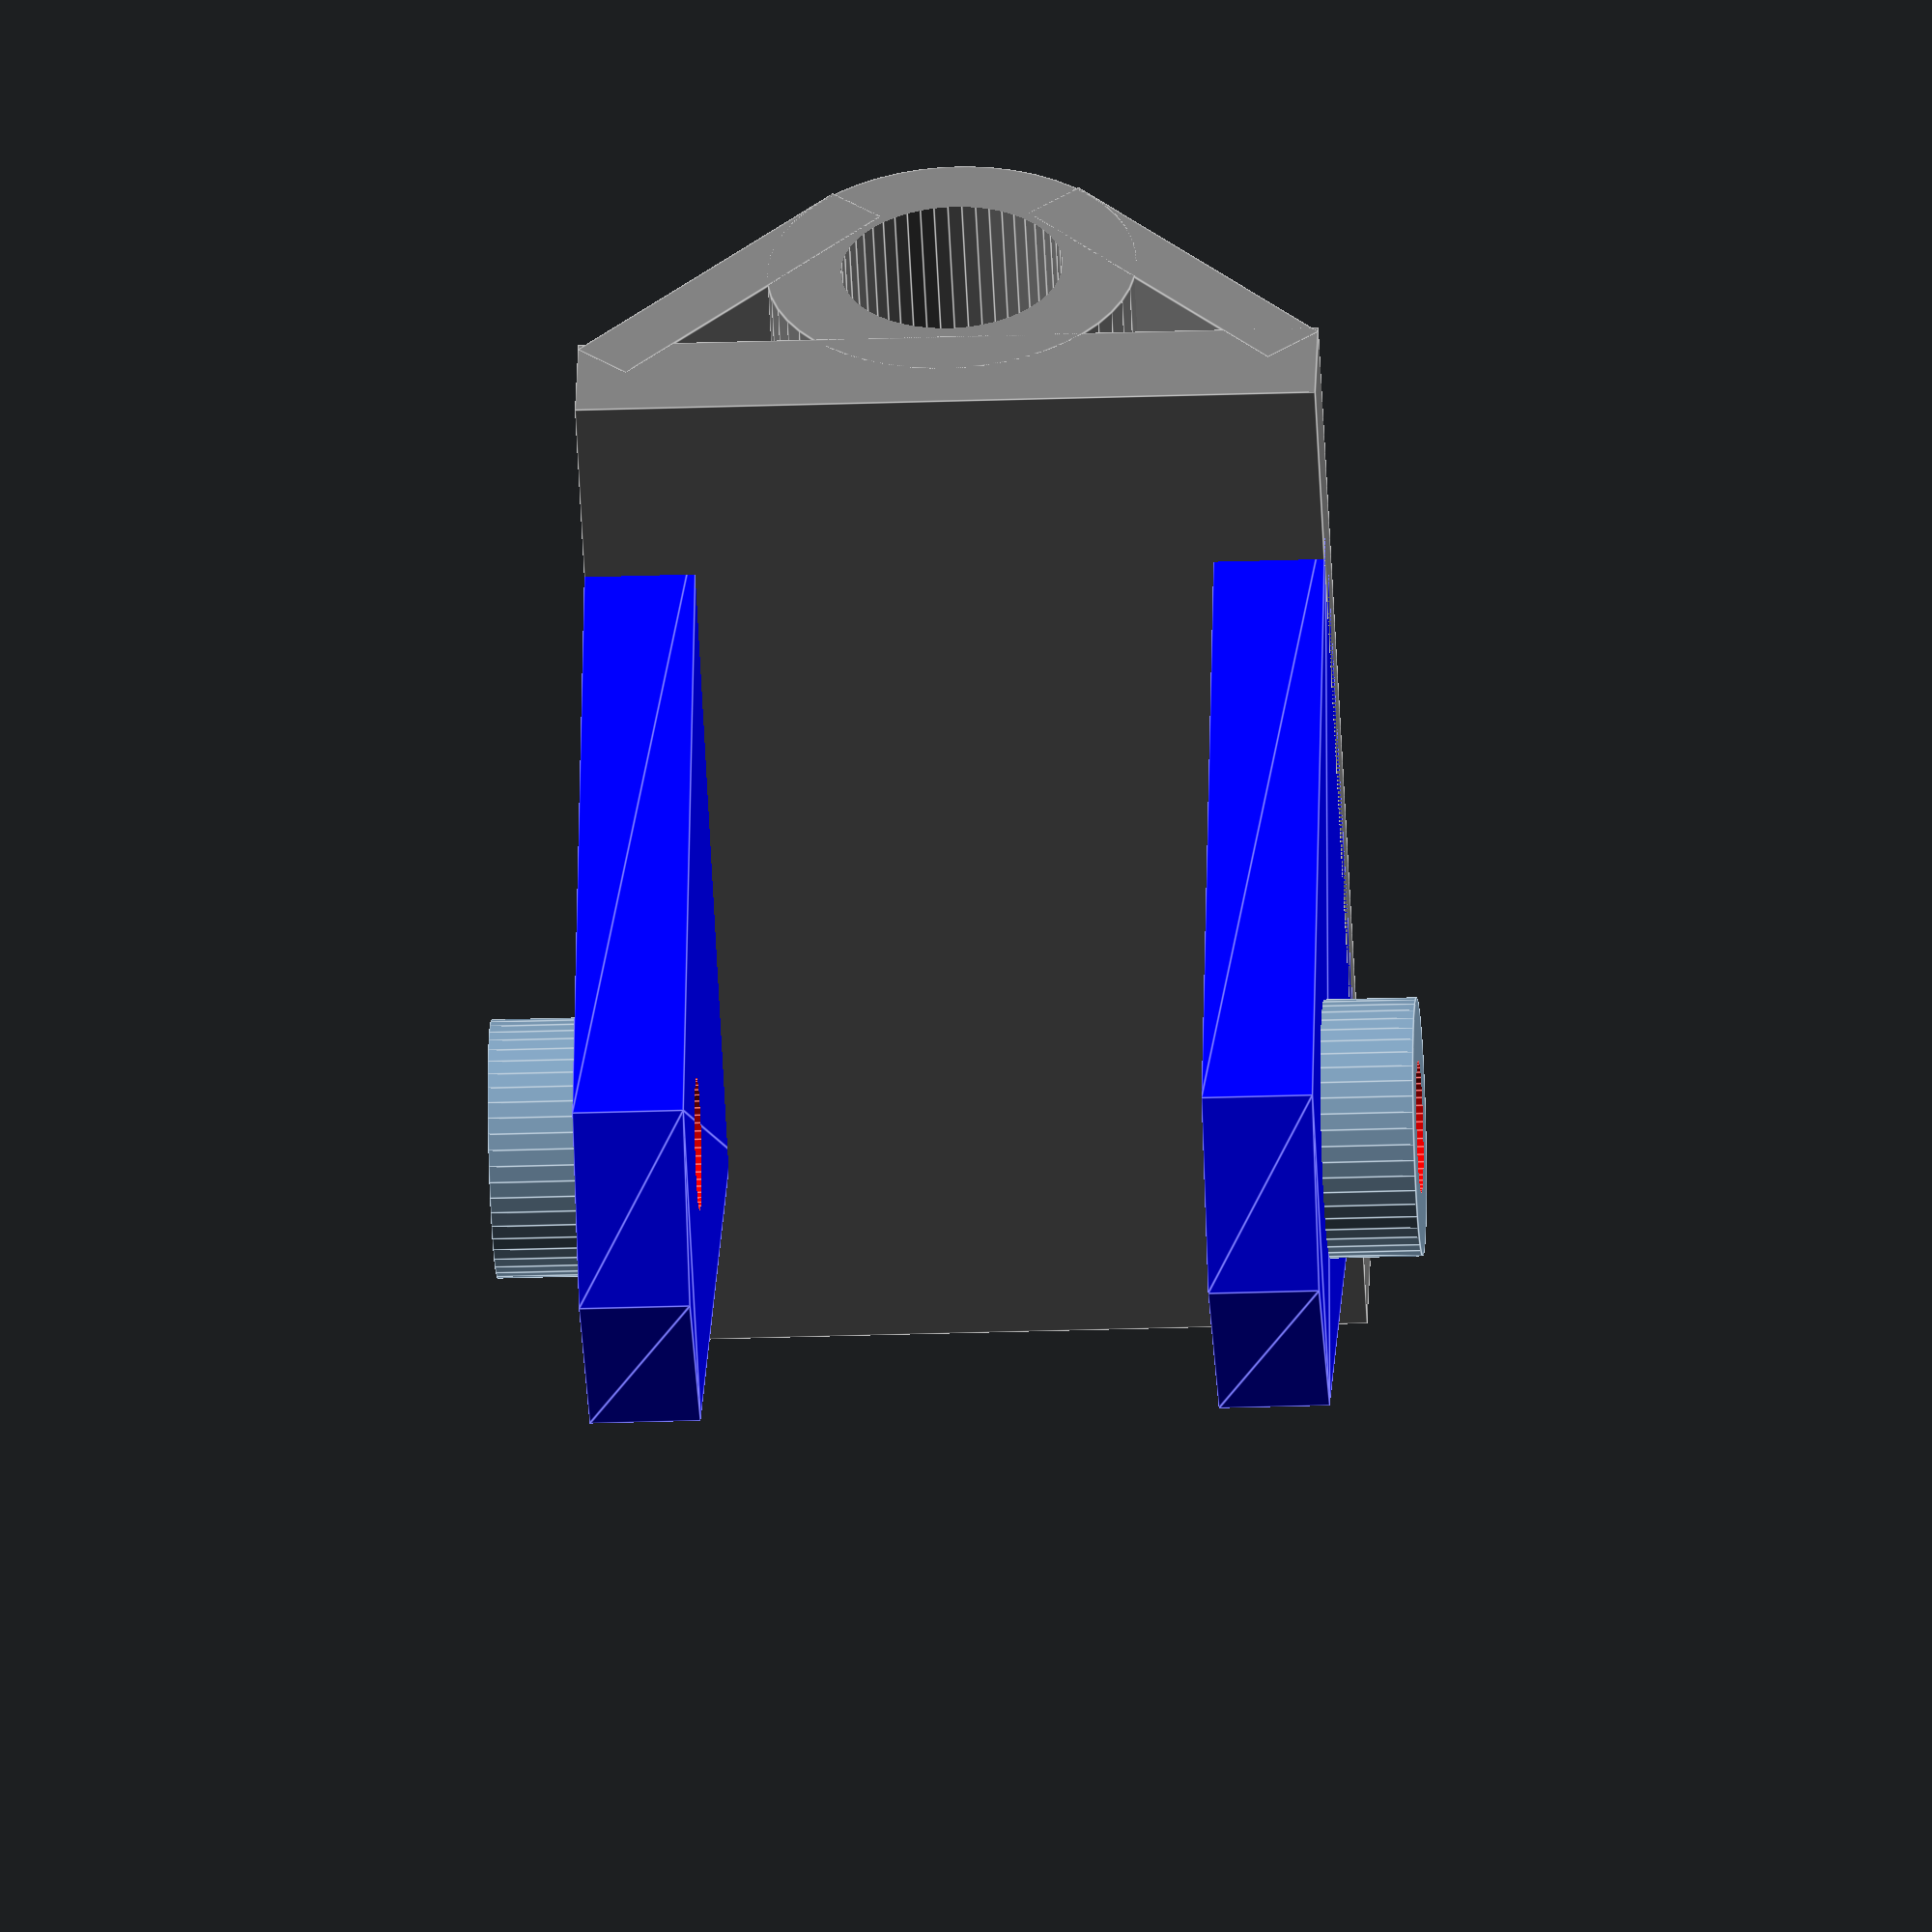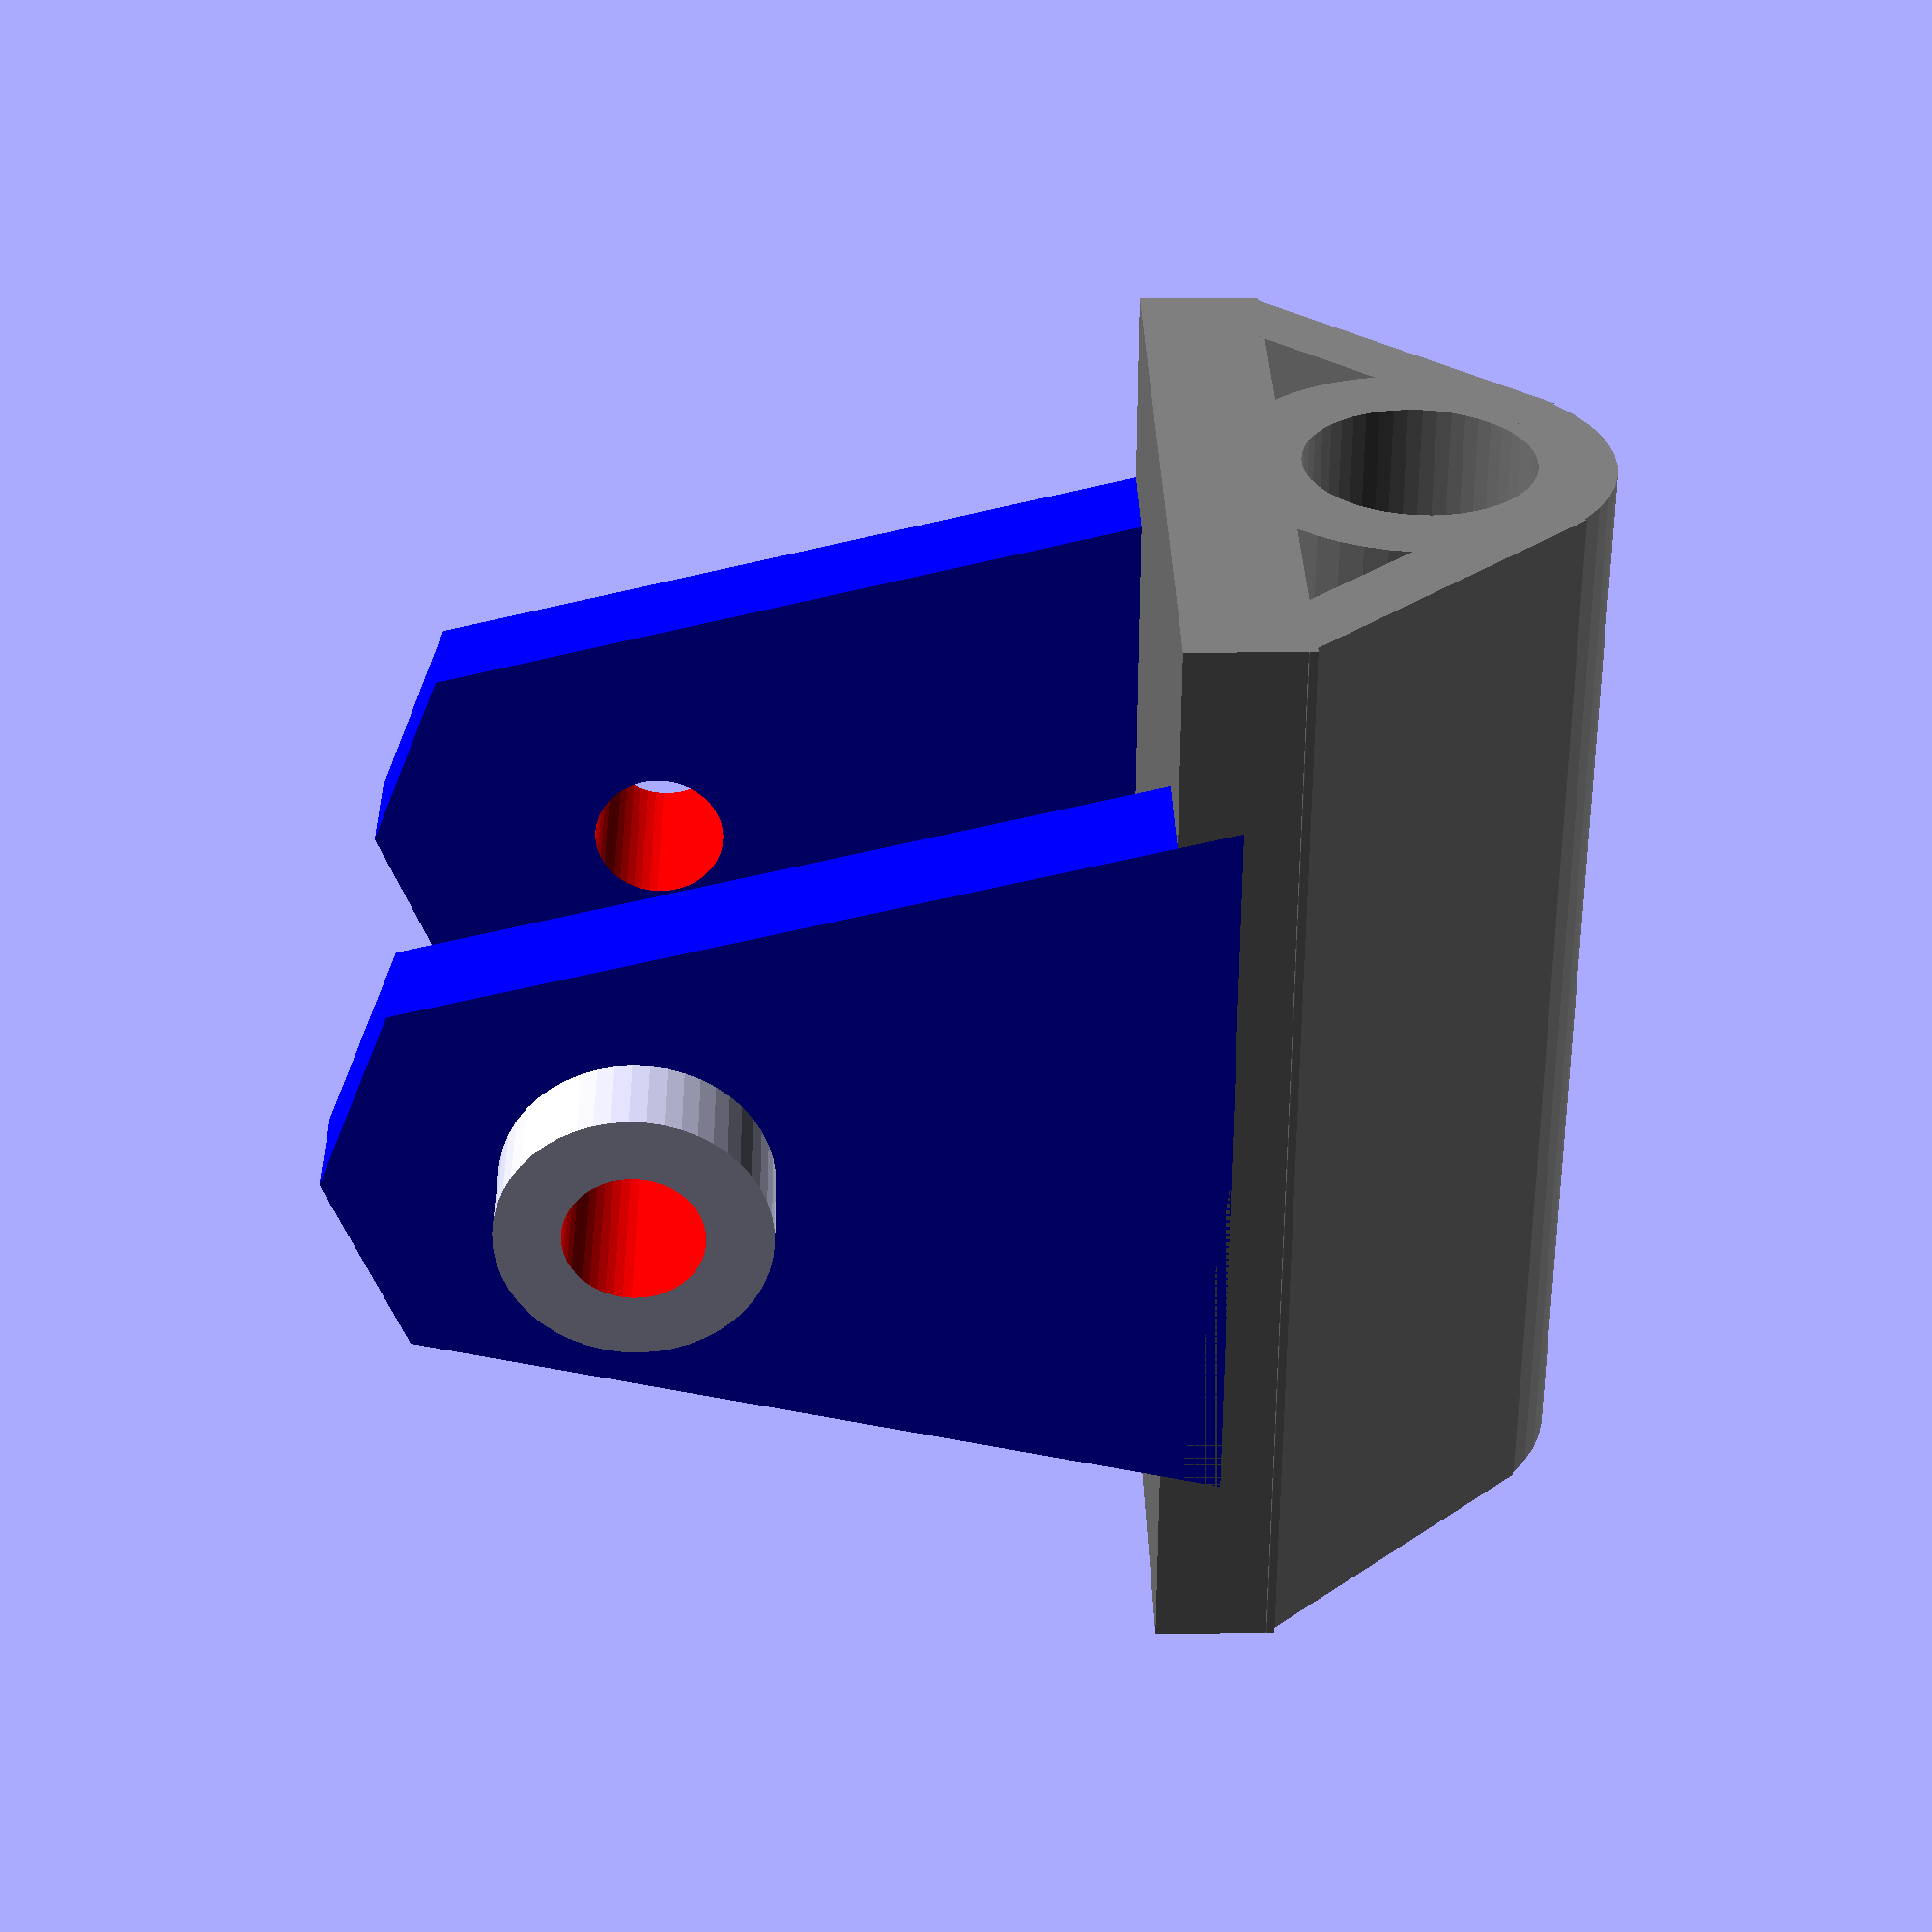
<openscad>
module bottom(){
color("gray") {
translate([0,15,0])
rotate([90,0,0])
   difference(){
		cylinder(h=30,r=5);
	   translate([0,0,1.5]) cylinder(h=32,r=3);
	}
translate([0,0,5]) cube([20,30,3.2], center=true);
translate([6,0,0.5]) rotate([0,42,0]) cube([1.8,30,10], center=true);
translate([-6,0,0.5]) rotate([0,-42,0]) cube([1.8,30,10], center=true);
}
}

module wall(){
	difference() {
		rotate([90,0,90]) union() {
			color("blue")
			linear_extrude(height = w)
			polygon([ [-10,5],[-5,26],[0,28],[5,26],[10,5] ]) ;
			translate([0,20,0])
			cylinder(h=w+2,r=3.5, center=true);
		}
		translate([0,0,20]) 
		color("red") 
		rotate([0,90,0])
		cylinder(h=8,r=1.8, center=true);
	}
}

w=3;
$fn=50;
r=0;
//for(r=[0, 90]) {
//translate([- 22.5 + r/2,0,0]) {
bottom();
rotate([0,0,r]) {
	translate([10,0,0]) rotate([0,0,180]) wall();
	translate([-10,0,0]) wall();
}
//}
//}


</openscad>
<views>
elev=326.9 azim=177.3 roll=1.6 proj=o view=edges
elev=330.0 azim=182.3 roll=88.8 proj=p view=wireframe
</views>
